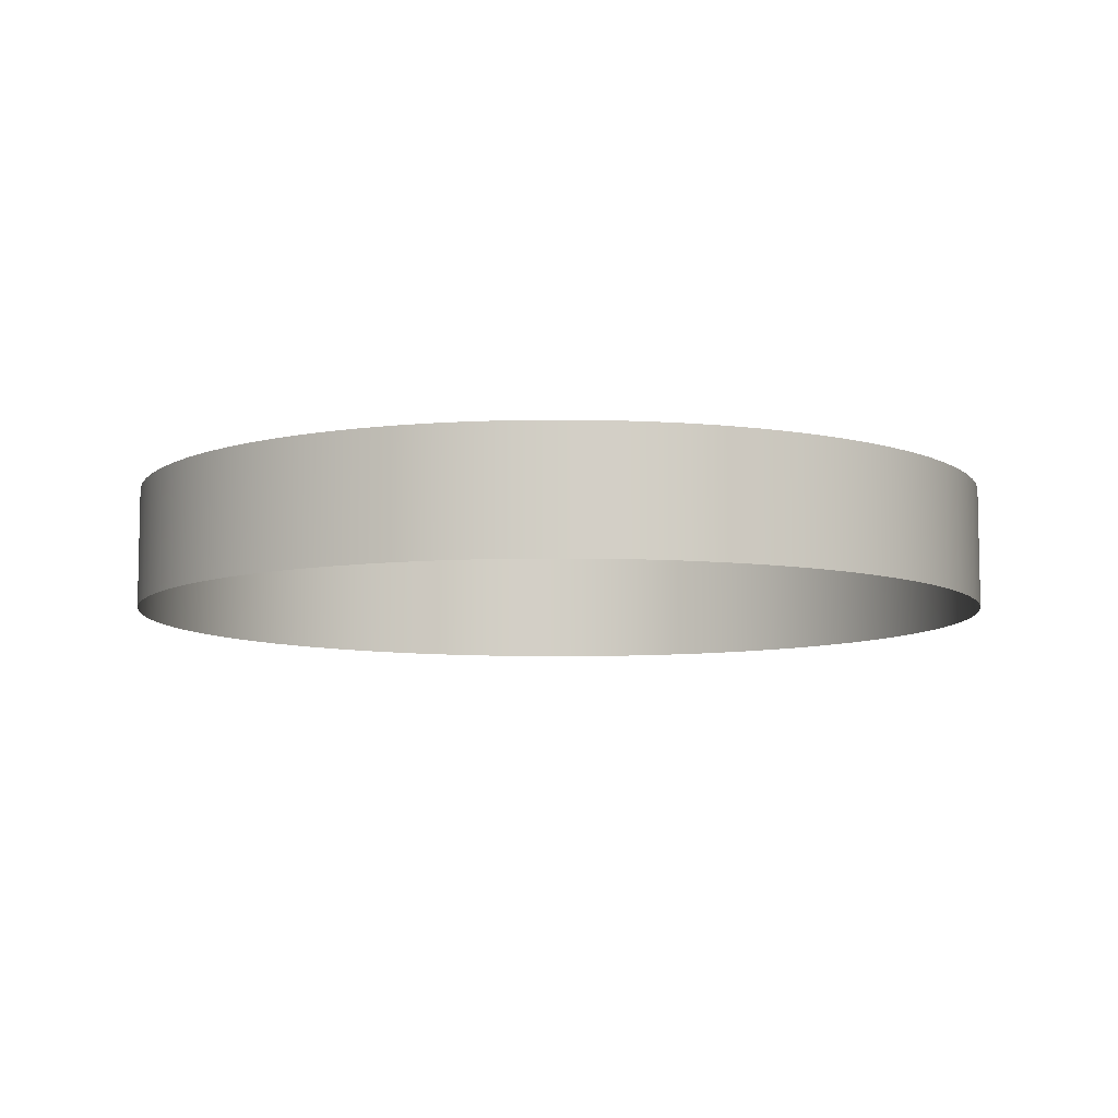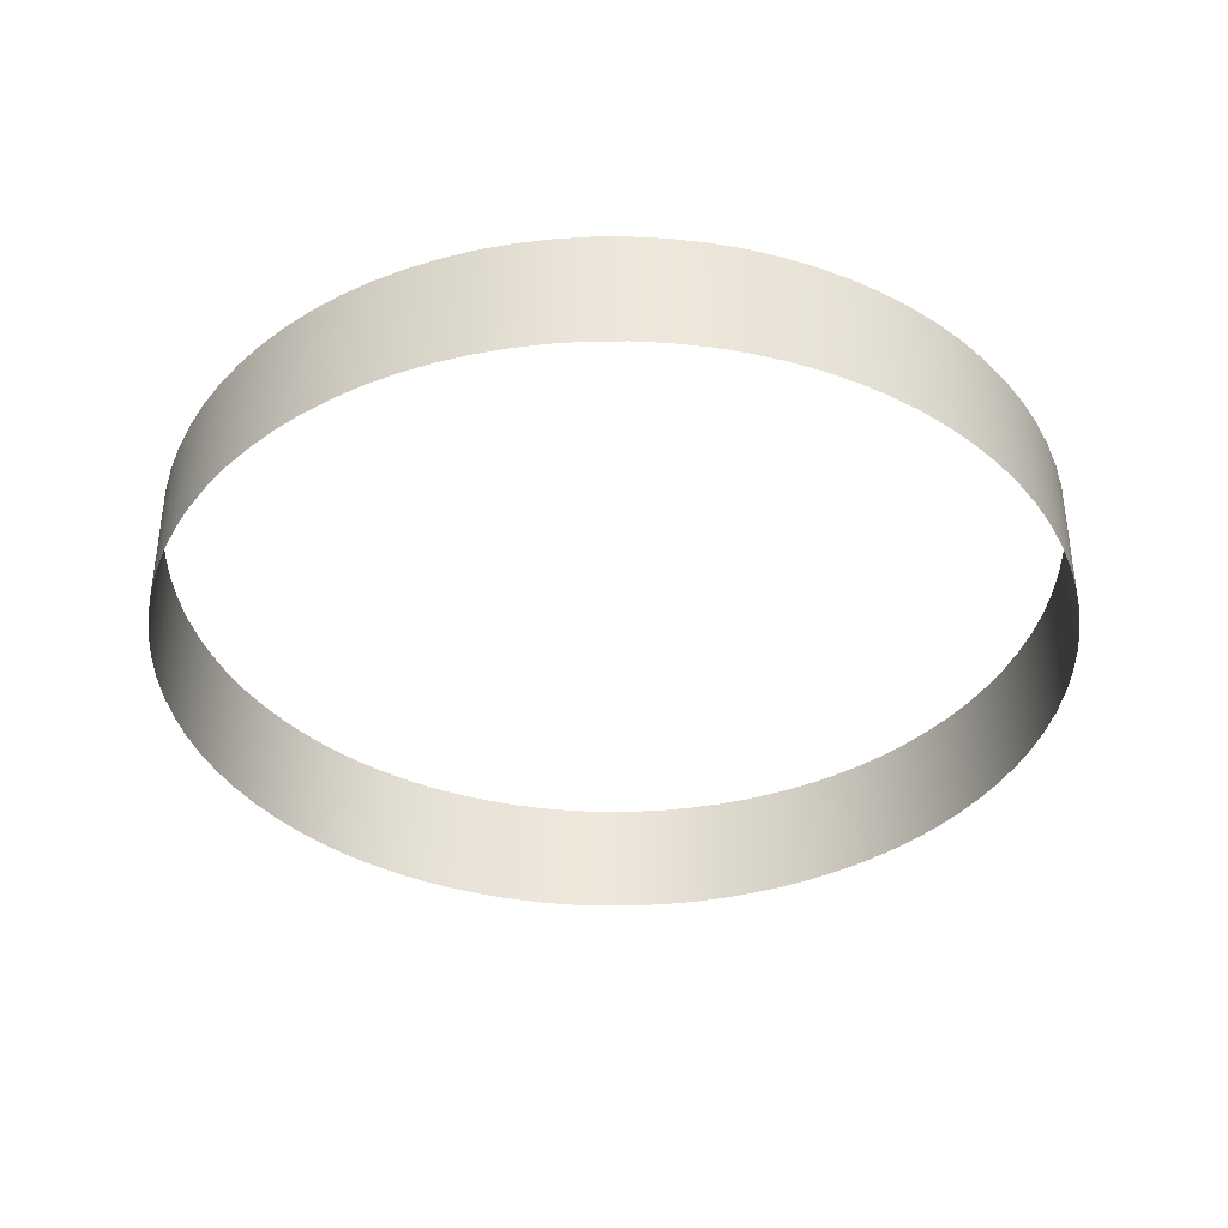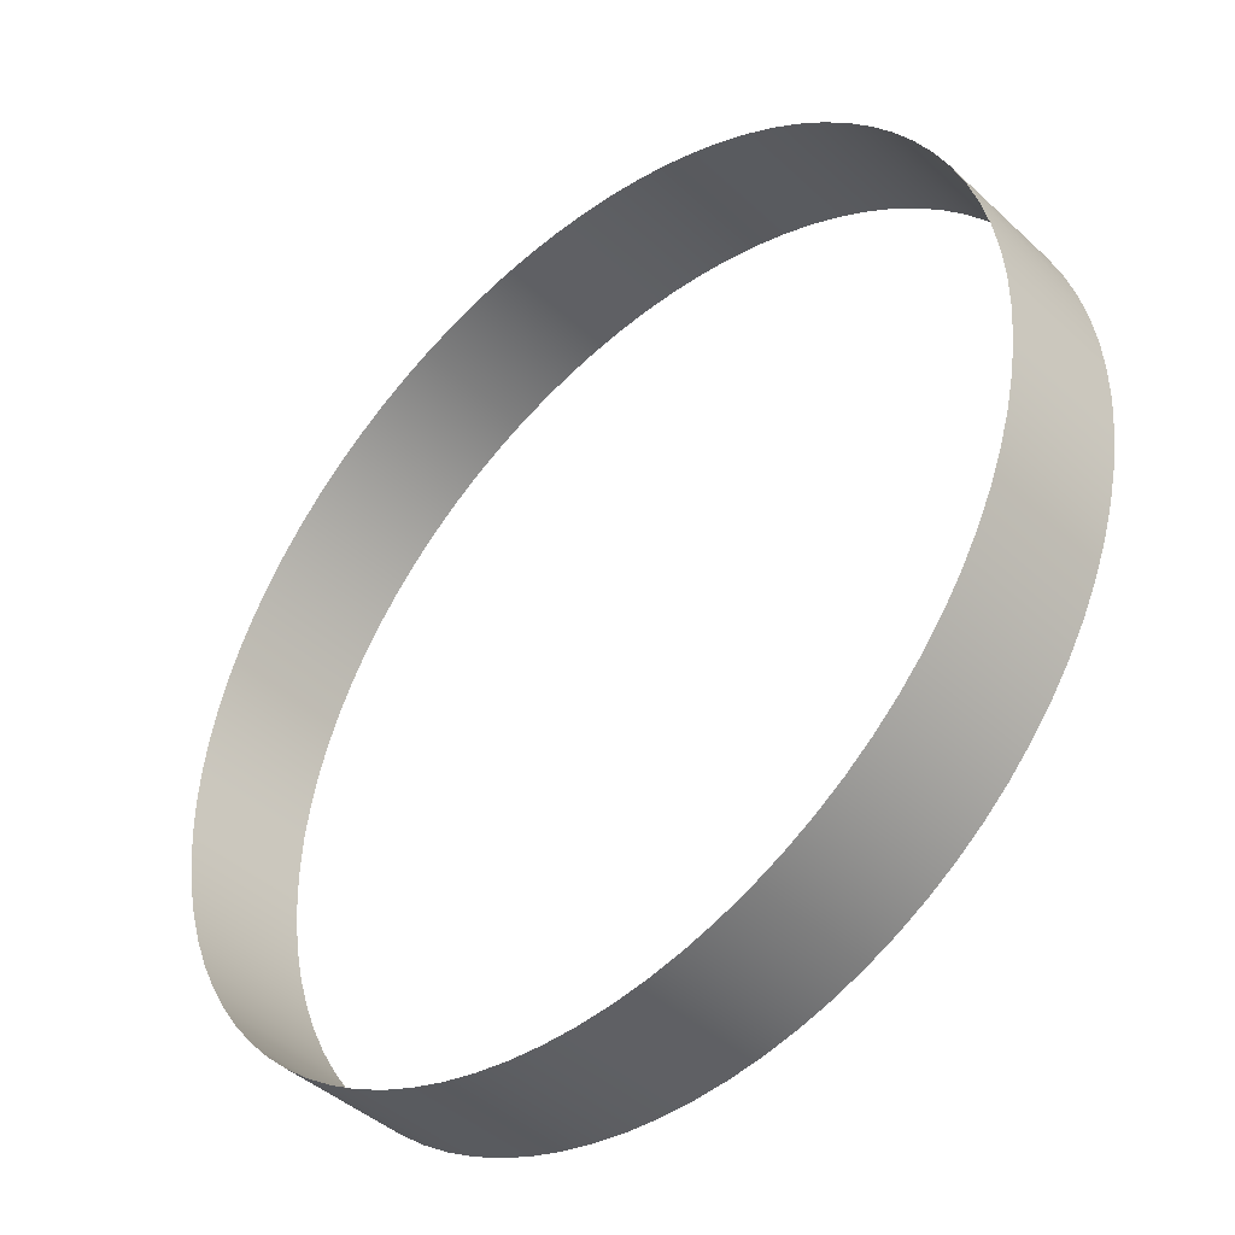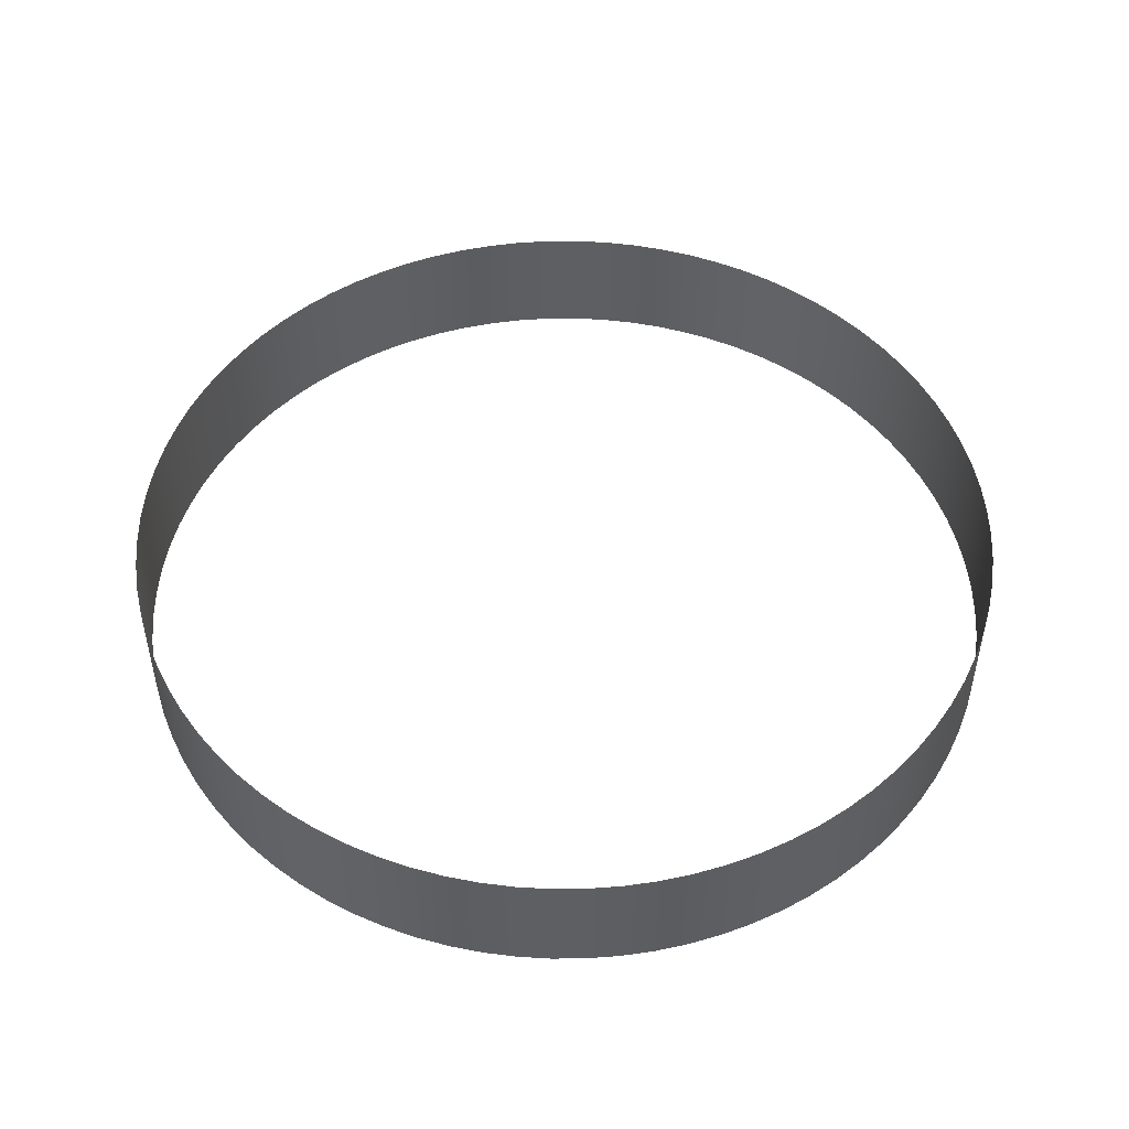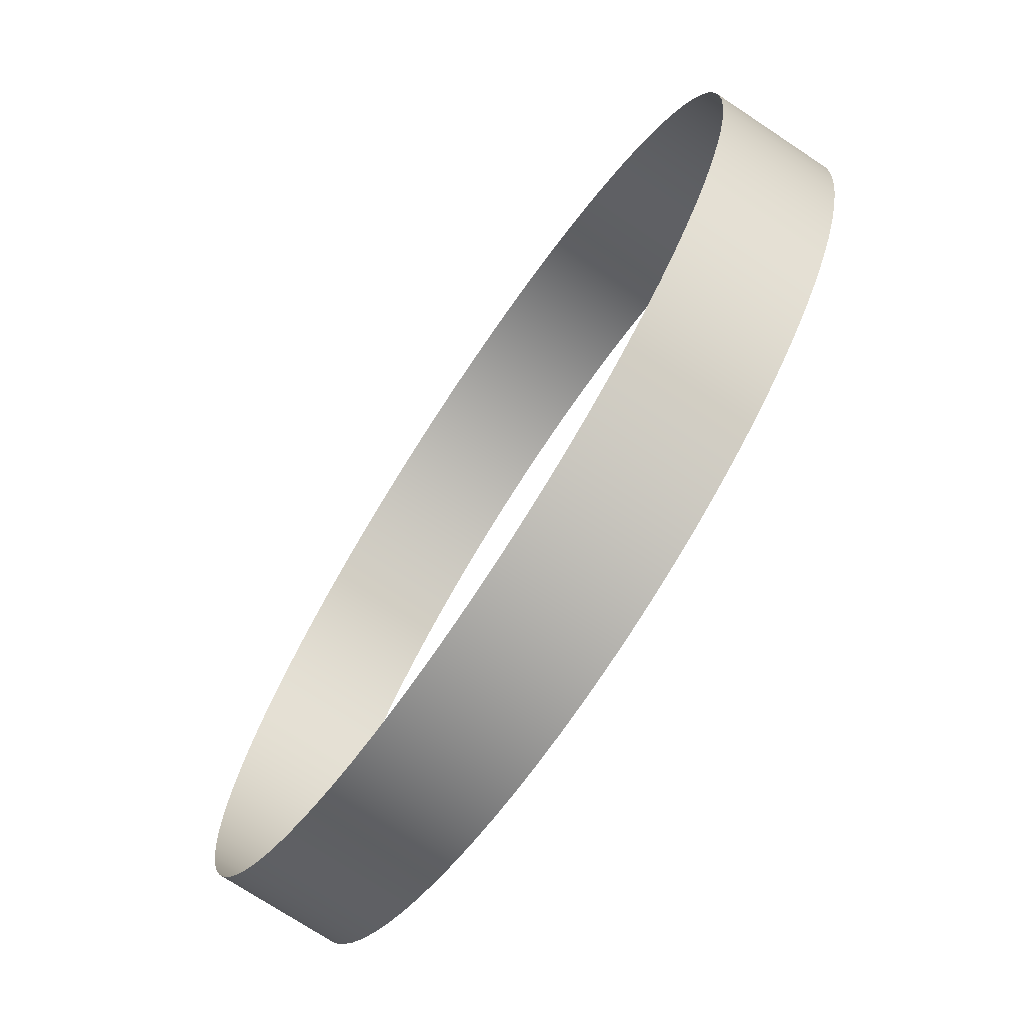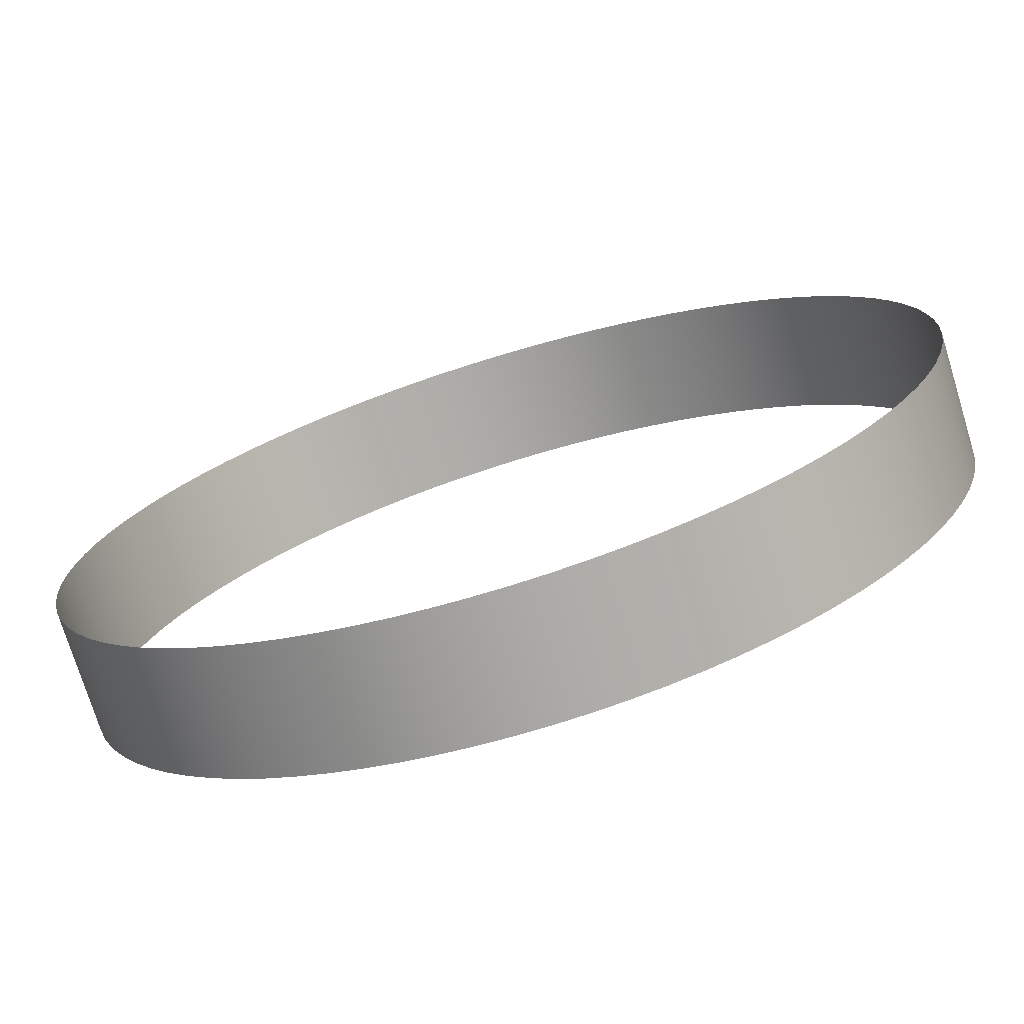
<metadata>
{"format":"obj","ext":"obj","renderer":"f3d","projection":"perspective","resolution":1024,"background":"white","views":[{"elev":-8.0,"azim":-21.4,"up":"+Y"},{"elev":-38.0,"azim":94.9,"up":"+Y"},{"elev":-43.0,"azim":-137.5,"up":"+Z"},{"elev":49.6,"azim":-17.5,"up":"+Y"},{"elev":-72.9,"azim":56.4,"up":"+Z"},{"elev":-74.2,"azim":17.0,"up":"+Z"}]}
</metadata>
<code>
v 4857 15 -7421
v 4857 2515 -7421
v 4275 15 -7754
v 4275 2515 -7754
v 3671 15 -8043
v 3671 2515 -8043
v 3046 15 -8287
v 3046 2515 -8287
v 2404 15 -8482
v 2404 2515 -8482
v 1750 15 -8629
v 1750 2515 -8629
v 1087 15 -8727
v 1087 2515 -8727
v 418.4 15 -8775
v 418.4 2515 -8775
v -252.1 15 -8773
v -252.1 2515 -8773
v -920.5 15 -8721
v -920.5 2515 -8721
v -1583 15 -8619
v -1583 2515 -8619
v -2236 15 -8468
v -2236 2515 -8468
v -2876 15 -8269
v -2876 2515 -8269
v -3500 15 -8022
v -3500 2515 -8022
v -4103 15 -7729
v -4103 2515 -7729
v -4683 15 -7392
v -4683 2515 -7392
v -5235 15 -7013
v -5235 2515 -7013
v -5758 15 -6593
v -5758 2515 -6593
v -6248 15 -6136
v -6248 2515 -6136
v -6703 15 -5643
v -6703 2515 -5643
v -7119 15 -5118
v -7119 2515 -5118
v -7495 15 -4562
v -7495 2515 -4562
v -7829 15 -3981
v -7829 2515 -3981
v -8118 15 -3376
v -8118 2515 -3376
v -8361 15 -2751
v -8361 2515 -2751
v -8557 15 -2110
v -8557 2515 -2110
v -8704 15 -1456
v -8704 2515 -1456
v -8802 15 -792.5
v -8802 2515 -792.5
v -8850 15 -123.7
v -8850 2515 -123.7
v -8848 15 546.7
v -8848 2515 546.7
v -8796 15 1215
v -8796 2515 1215
v -8694 15 1878
v -8694 2515 1878
v -8543 15 2531
v -8543 2515 2531
v -8343 15 3171
v -8343 2515 3171
v -8097 15 3794
v -8097 2515 3794
v -7804 15 4398
v -7804 2515 4398
v -7467 15 4977
v -7467 2515 4977
v -7088 15 5530
v -7088 2515 5530
v -6668 15 6053
v -6668 2515 6053
v -6210 15 6543
v -6210 2515 6543
v -5718 15 6998
v -5718 2515 6998
v -5192 15 7414
v -5192 2515 7414
v -4637 15 7790
v -4637 2515 7790
v -4055 15 8124
v -4055 2515 8124
v -3450 15 8413
v -3450 2515 8413
v -2826 15 8656
v -2826 2515 8656
v -2184 15 8851
v -2184 2515 8851
v -1530 15 8999
v -1530 2515 8999
v -867 15 9097
v -867 2515 9097
v -198.3 15 9145
v -198.3 2515 9145
v 472.1 15 9143
v 472.1 2515 9143
v 1141 15 9091
v 1141 2515 9091
v 1803 15 8989
v 1803 2515 8989
v 2456 15 8838
v 2456 2515 8838
v 3096 15 8638
v 3096 2515 8638
v 3720 15 8391
v 3720 2515 8391
v 4323 15 8098
v 4323 2515 8098
v 4903 15 7761
v 4903 2515 7761
v 5455 15 7382
v 5455 2515 7382
v 5978 15 6963
v 5978 2515 6963
v 6469 15 6505
v 6469 2515 6505
v 6923 15 6012
v 6923 2515 6012
v 7340 15 5487
v 7340 2515 5487
v 7716 15 4932
v 7716 2515 4932
v 8049 15 4350
v 8049 2515 4350
v 8338 15 3745
v 8338 2515 3745
v 8581 15 3120
v 8581 2515 3120
v 8777 15 2479
v 8777 2515 2479
v 8924 15 1825
v 8924 2515 1825
v 9022 15 1162
v 9022 2515 1162
v 9070 15 493
v 9070 2515 493
v 9068 15 -177.5
v 9068 2515 -177.5
v 9016 15 -845.9
v 9016 2515 -845.9
v 8914 15 -1509
v 8914 2515 -1509
v 8763 15 -2162
v 8763 2515 -2162
v 8563 15 -2802
v 8563 2515 -2802
v 8317 15 -3425
v 8317 2515 -3425
v 8024 15 -4028
v 8024 2515 -4028
v 7687 15 -4608
v 7687 2515 -4608
v 7308 15 -5161
v 7308 2515 -5161
v 6888 15 -5684
v 6888 2515 -5684
v 6430 15 -6174
v 6430 2515 -6174
v 5938 15 -6628
v 5938 2515 -6628
v 5412 15 -7045
v 5412 2515 -7045
f 1 3 4 2
f 3 5 6 4
f 5 7 8 6
f 7 9 10 8
f 9 11 12 10
f 11 13 14 12
f 13 15 16 14
f 15 17 18 16
f 17 19 20 18
f 19 21 22 20
f 21 23 24 22
f 23 25 26 24
f 25 27 28 26
f 27 29 30 28
f 29 31 32 30
f 31 33 34 32
f 33 35 36 34
f 35 37 38 36
f 37 39 40 38
f 39 41 42 40
f 41 43 44 42
f 43 45 46 44
f 45 47 48 46
f 47 49 50 48
f 49 51 52 50
f 51 53 54 52
f 53 55 56 54
f 55 57 58 56
f 57 59 60 58
f 59 61 62 60
f 61 63 64 62
f 63 65 66 64
f 65 67 68 66
f 67 69 70 68
f 69 71 72 70
f 71 73 74 72
f 73 75 76 74
f 75 77 78 76
f 77 79 80 78
f 79 81 82 80
f 81 83 84 82
f 83 85 86 84
f 85 87 88 86
f 87 89 90 88
f 89 91 92 90
f 91 93 94 92
f 93 95 96 94
f 95 97 98 96
f 97 99 100 98
f 99 101 102 100
f 101 103 104 102
f 103 105 106 104
f 105 107 108 106
f 107 109 110 108
f 109 111 112 110
f 111 113 114 112
f 113 115 116 114
f 115 117 118 116
f 117 119 120 118
f 119 121 122 120
f 121 123 124 122
f 123 125 126 124
f 125 127 128 126
f 127 129 130 128
f 129 131 132 130
f 131 133 134 132
f 133 135 136 134
f 135 137 138 136
f 137 139 140 138
f 139 141 142 140
f 141 143 144 142
f 143 145 146 144
f 145 147 148 146
f 147 149 150 148
f 149 151 152 150
f 151 153 154 152
f 153 155 156 154
f 155 157 158 156
f 157 159 160 158
f 159 161 162 160
f 161 163 164 162
f 163 165 166 164
f 165 167 168 166
f 167 1 2 168

</code>
